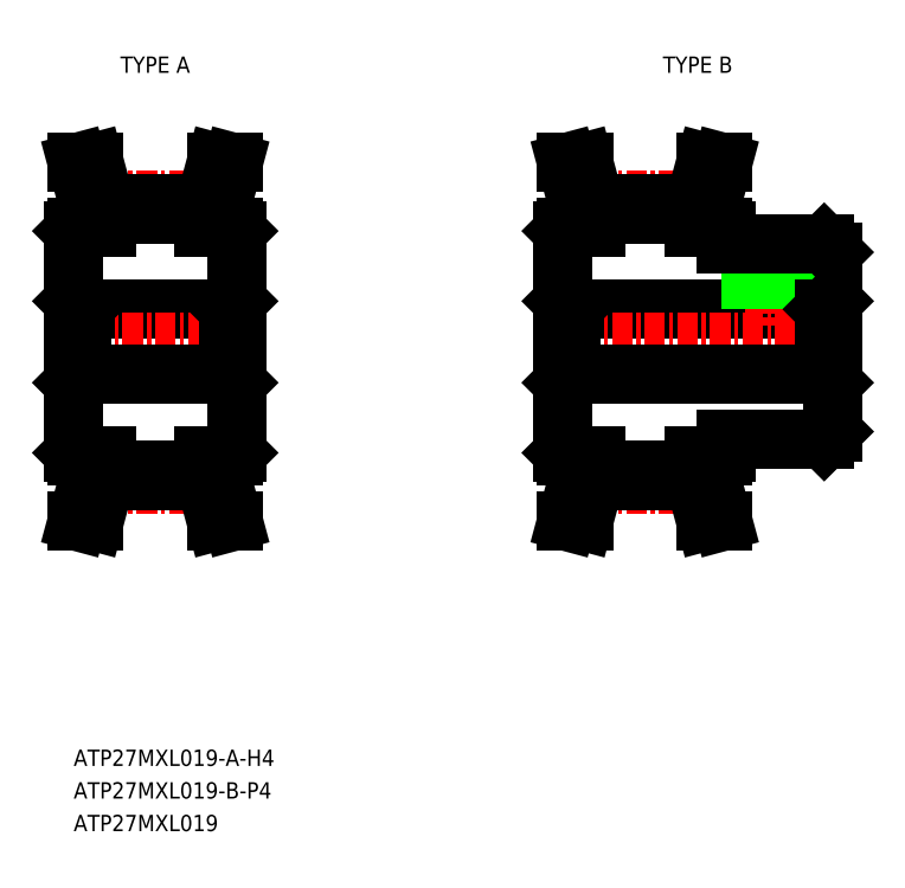
<metadata>
{"format":"dxf","ext":"dxf","renderer":"ezdxf+matplotlib","layout":"modelspace","background":"white","min_lineweight":24,"dpi":150}
</metadata>
<code>
0
SECTION
2
ENTITIES
0
TEXT
8
0
10
-208.7
20
-12.36
30
0
40
1
1
ATP27MXL019-A-H4
7
MISUMI
0
LINE
8
CENTER
10
-206.8
20
22.37
30
0
11
-200.6
21
22.37
31
0
0
LINE
8
0
10
-206.7
20
21.48
30
0
11
-200.7
21
21.48
31
0
0
LINE
8
0
10
-206.8
20
22.12
30
0
11
-200.6
21
22.12
31
0
0
LINE
8
0
10
-208.2
20
15.64
30
0
11
-199.2
21
15.64
31
0
0
LINE
8
CENTER
10
-209.7
20
13.64
30
0
11
-197.7
21
13.64
31
0
0
LINE
8
0
10
-207.7
20
21.73
30
0
11
-208.5
21
24.64
31
0
0
LINE
8
0
10
-206.7
20
21.86
30
0
11
-207.4
21
24.64
31
0
0
LINE
8
0
10
-208.7
20
20.44
30
0
11
-208.7
21
6.843
31
0
0
LINE
8
0
10
-208.5
20
6.643
30
0
11
-206.7
21
6.643
31
0
0
LINE
8
0
10
-208.7
20
6.843
30
0
11
-208.5
21
6.643
31
0
0
LINE
8
0
10
-208.7
20
16.29
30
0
11
-208.7
21
16.29
31
0
0
LINE
8
0
10
-208.7
20
16.14
30
0
11
-208.2
21
15.64
31
0
0
LINE
8
0
10
-208.7
20
13.64
30
0
11
-208.7
21
13.64
31
0
0
LINE
8
0
10
-208.2
20
15.64
30
0
11
-208.2
21
11.64
31
0
0
LINE
8
0
10
-208.5
20
20.64
30
0
11
-206.7
21
20.64
31
0
0
LINE
8
0
10
-208.7
20
20.44
30
0
11
-208.5
21
20.64
31
0
0
LINE
8
0
10
-207.7
20
21.73
30
0
11
-207.7
21
20.64
31
0
0
LINE
8
0
10
-206.7
20
21.86
30
0
11
-206.7
21
20.64
31
0
0
LINE
8
0
10
-208.5
20
24.64
30
0
11
-207.4
21
24.64
31
0
0
LINE
8
CENTER
10
-206.8
20
4.913
30
0
11
-200.6
21
4.913
31
0
0
LINE
8
0
10
-206.8
20
5.163
30
0
11
-200.6
21
5.163
31
0
0
LINE
8
0
10
-206.7
20
5.803
30
0
11
-200.7
21
5.803
31
0
0
LINE
8
0
10
-208.5
20
2.643
30
0
11
-207.4
21
2.643
31
0
0
LINE
8
0
10
-206.7
20
5.428
30
0
11
-207.4
21
2.643
31
0
0
LINE
8
0
10
-207.7
20
5.56
30
0
11
-208.5
21
2.643
31
0
0
LINE
8
0
10
-207.7
20
5.56
30
0
11
-207.7
21
6.643
31
0
0
LINE
8
0
10
-206.7
20
5.428
30
0
11
-206.7
21
6.643
31
0
0
LINE
8
0
10
-208.2
20
11.64
30
0
11
-199.2
21
11.64
31
0
0
LINE
8
0
10
-208.7
20
11.14
30
0
11
-208.2
21
11.64
31
0
0
LINE
8
0
10
-208.7
20
10.99
30
0
11
-208.7
21
10.99
31
0
0
LINE
8
CENTER
10
-176.8
20
22.37
30
0
11
-170.6
21
22.37
31
0
0
LINE
8
0
10
-176.7
20
21.48
30
0
11
-170.7
21
21.48
31
0
0
LINE
8
0
10
-176.8
20
22.12
30
0
11
-170.6
21
22.12
31
0
0
LINE
8
0
10
-178.2
20
15.64
30
0
11
-162.7
21
15.64
31
0
0
LINE
8
CENTER
10
-179.7
20
13.64
30
0
11
-161.2
21
13.64
31
0
0
LINE
8
0
10
-177.7
20
21.73
30
0
11
-178.5
21
24.64
31
0
0
LINE
8
0
10
-176.7
20
21.86
30
0
11
-177.4
21
24.64
31
0
0
LINE
8
0
10
-178.7
20
20.44
30
0
11
-178.7
21
6.843
31
0
0
LINE
8
0
10
-178.5
20
6.643
30
0
11
-176.7
21
6.643
31
0
0
LINE
8
0
10
-178.7
20
6.843
30
0
11
-178.5
21
6.643
31
0
0
LINE
8
0
10
-178.7
20
16.29
30
0
11
-178.7
21
16.29
31
0
0
LINE
8
0
10
-178.7
20
16.14
30
0
11
-178.2
21
15.64
31
0
0
LINE
8
0
10
-178.7
20
13.64
30
0
11
-178.7
21
13.64
31
0
0
LINE
8
0
10
-178.2
20
15.64
30
0
11
-178.2
21
11.64
31
0
0
LINE
8
0
10
-178.5
20
20.64
30
0
11
-176.7
21
20.64
31
0
0
LINE
8
0
10
-178.7
20
20.44
30
0
11
-178.5
21
20.64
31
0
0
LINE
8
0
10
-177.7
20
21.73
30
0
11
-177.7
21
20.64
31
0
0
LINE
8
0
10
-176.7
20
21.86
30
0
11
-176.7
21
20.64
31
0
0
LINE
8
0
10
-178.5
20
24.64
30
0
11
-177.4
21
24.64
31
0
0
LINE
8
0
10
-169.7
20
21.73
30
0
11
-168.9
21
24.64
31
0
0
LINE
8
0
10
-170.7
20
21.86
30
0
11
-169.9
21
24.64
31
0
0
LINE
8
0
10
-162.2
20
19.14
30
0
11
-162.2
21
8.143
31
0
0
LINE
8
0
10
-168.7
20
7.643
30
0
11
-162.7
21
7.643
31
0
0
LINE
8
0
10
-168.7
20
7.643
30
0
11
-168.7
21
6.843
31
0
0
LINE
8
0
10
-170.7
20
6.643
30
0
11
-168.9
21
6.643
31
0
0
LINE
8
0
10
-168.9
20
6.643
30
0
11
-168.7
21
6.843
31
0
0
LINE
8
0
10
-162.2
20
8.143
30
0
11
-162.7
21
7.643
31
0
0
LINE
8
CENTER
10
-165.7
20
21.14
30
0
11
-165.7
21
14.64
31
0
0
LINE
8
0
10
-166.9
20
19.64
30
0
11
-166.9
21
15.64
31
0
0
LINE
8
0
10
-167.2
20
19.64
30
0
11
-167.2
21
15.64
31
0
0
LINE
8
0
10
-164.5
20
19.64
30
0
11
-164.5
21
15.64
31
0
0
LINE
8
0
10
-164.2
20
19.64
30
0
11
-164.2
21
15.64
31
0
0
LINE
8
0
10
-162.2
20
16.14
30
0
11
-162.7
21
15.64
31
0
0
LINE
8
0
10
-162.7
20
15.64
30
0
11
-162.7
21
11.64
31
0
0
LINE
8
0
10
-168.7
20
19.64
30
0
11
-162.7
21
19.64
31
0
0
LINE
8
0
10
-170.7
20
20.64
30
0
11
-168.9
21
20.64
31
0
0
LINE
8
0
10
-170.7
20
21.86
30
0
11
-170.7
21
20.64
31
0
0
LINE
8
0
10
-168.7
20
20.44
30
0
11
-168.7
21
19.64
31
0
0
LINE
8
0
10
-169.7
20
21.73
30
0
11
-169.7
21
20.64
31
0
0
LINE
8
0
10
-168.7
20
20.44
30
0
11
-168.9
21
20.64
31
0
0
LINE
8
0
10
-162.7
20
19.64
30
0
11
-162.2
21
19.14
31
0
0
LINE
8
0
10
-168.9
20
24.64
30
0
11
-169.9
21
24.64
31
0
0
LINE
8
CENTER
10
-176.8
20
4.913
30
0
11
-170.6
21
4.913
31
0
0
LINE
8
0
10
-176.8
20
5.163
30
0
11
-170.6
21
5.163
31
0
0
LINE
8
0
10
-176.7
20
5.803
30
0
11
-170.7
21
5.803
31
0
0
LINE
8
0
10
-178.5
20
2.643
30
0
11
-177.4
21
2.643
31
0
0
LINE
8
0
10
-176.7
20
5.428
30
0
11
-177.4
21
2.643
31
0
0
LINE
8
0
10
-177.7
20
5.56
30
0
11
-178.5
21
2.643
31
0
0
LINE
8
0
10
-170.7
20
5.428
30
0
11
-169.9
21
2.643
31
0
0
LINE
8
0
10
-169.7
20
5.56
30
0
11
-168.9
21
2.643
31
0
0
LINE
8
0
10
-168.9
20
2.643
30
0
11
-169.9
21
2.643
31
0
0
LINE
8
0
10
-177.7
20
5.56
30
0
11
-177.7
21
6.643
31
0
0
LINE
8
0
10
-176.7
20
5.428
30
0
11
-176.7
21
6.643
31
0
0
LINE
8
0
10
-169.7
20
5.56
30
0
11
-169.7
21
6.643
31
0
0
LINE
8
0
10
-170.7
20
5.428
30
0
11
-170.7
21
6.643
31
0
0
LINE
8
0
10
-178.2
20
11.64
30
0
11
-162.7
21
11.64
31
0
0
LINE
8
0
10
-178.7
20
11.14
30
0
11
-178.2
21
11.64
31
0
0
LINE
8
0
10
-178.7
20
10.99
30
0
11
-178.7
21
10.99
31
0
0
LINE
8
0
10
-162.2
20
11.14
30
0
11
-162.7
21
11.64
31
0
0
LINE
8
0
10
-199.7
20
21.73
30
0
11
-198.9
21
24.64
31
0
0
LINE
8
0
10
-200.7
20
21.86
30
0
11
-199.9
21
24.64
31
0
0
LINE
8
0
10
-198.7
20
20.44
30
0
11
-198.7
21
6.843
31
0
0
LINE
8
0
10
-198.9
20
6.643
30
0
11
-200.7
21
6.643
31
0
0
LINE
8
0
10
-198.7
20
6.843
30
0
11
-198.9
21
6.643
31
0
0
LINE
8
0
10
-198.7
20
16.29
30
0
11
-198.7
21
16.29
31
0
0
LINE
8
0
10
-198.7
20
16.14
30
0
11
-199.2
21
15.64
31
0
0
LINE
8
0
10
-198.7
20
13.64
30
0
11
-198.7
21
13.64
31
0
0
LINE
8
0
10
-199.2
20
15.64
30
0
11
-199.2
21
11.64
31
0
0
LINE
8
0
10
-198.9
20
20.64
30
0
11
-200.7
21
20.64
31
0
0
LINE
8
0
10
-198.7
20
20.44
30
0
11
-198.9
21
20.64
31
0
0
LINE
8
0
10
-199.7
20
21.73
30
0
11
-199.7
21
20.64
31
0
0
LINE
8
0
10
-200.7
20
21.86
30
0
11
-200.7
21
20.64
31
0
0
LINE
8
0
10
-198.9
20
24.64
30
0
11
-199.9
21
24.64
31
0
0
LINE
8
0
10
-198.9
20
2.643
30
0
11
-199.9
21
2.643
31
0
0
LINE
8
0
10
-200.7
20
5.428
30
0
11
-199.9
21
2.643
31
0
0
LINE
8
0
10
-199.7
20
5.56
30
0
11
-198.9
21
2.643
31
0
0
LINE
8
0
10
-199.7
20
5.56
30
0
11
-199.7
21
6.643
31
0
0
LINE
8
0
10
-200.7
20
5.428
30
0
11
-200.7
21
6.643
31
0
0
LINE
8
0
10
-198.7
20
11.14
30
0
11
-199.2
21
11.64
31
0
0
LINE
8
0
10
-198.7
20
10.99
30
0
11
-198.7
21
10.99
31
0
0
TEXT
8
0
10
-208.7
20
-14.36
30
0
40
1
1
ATP27MXL019-B-P4
7
MISUMI
0
TEXT
8
0
10
-208.7
20
-16.36
30
0
40
1
1
ATP27MXL019
7
MISUMI
0
TEXT
8
0
10
-206.5
20
30.14
30
0
40
1
1
TYPE A
7
MISUMI
72
     1
11
-203.7
21
30.64
31
0
73
     2
0
TEXT
8
0
10
-173.3
20
30.14
30
0
40
1
1
TYPE B
7
MISUMI
72
     1
11
-170.4
21
30.64
31
0
73
     2
0
ENDSEC
0
EOF

</code>
